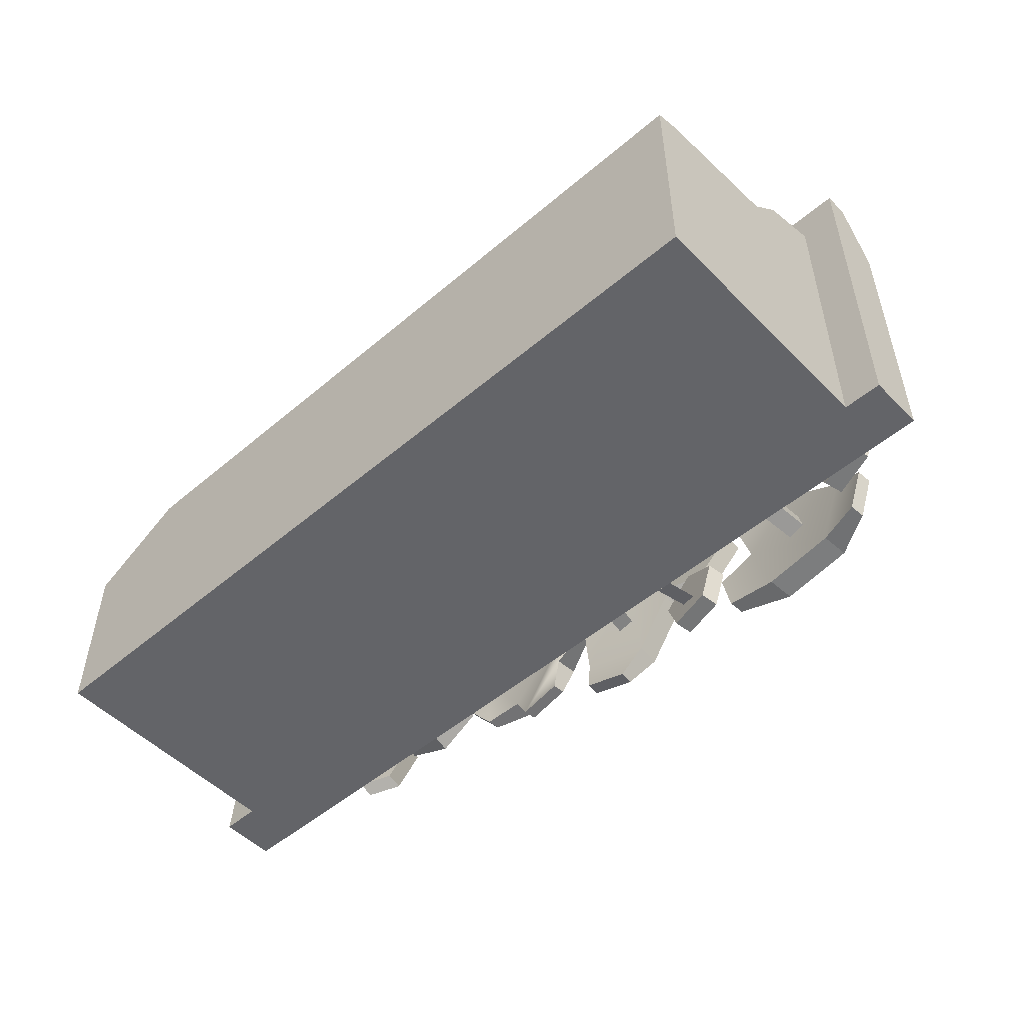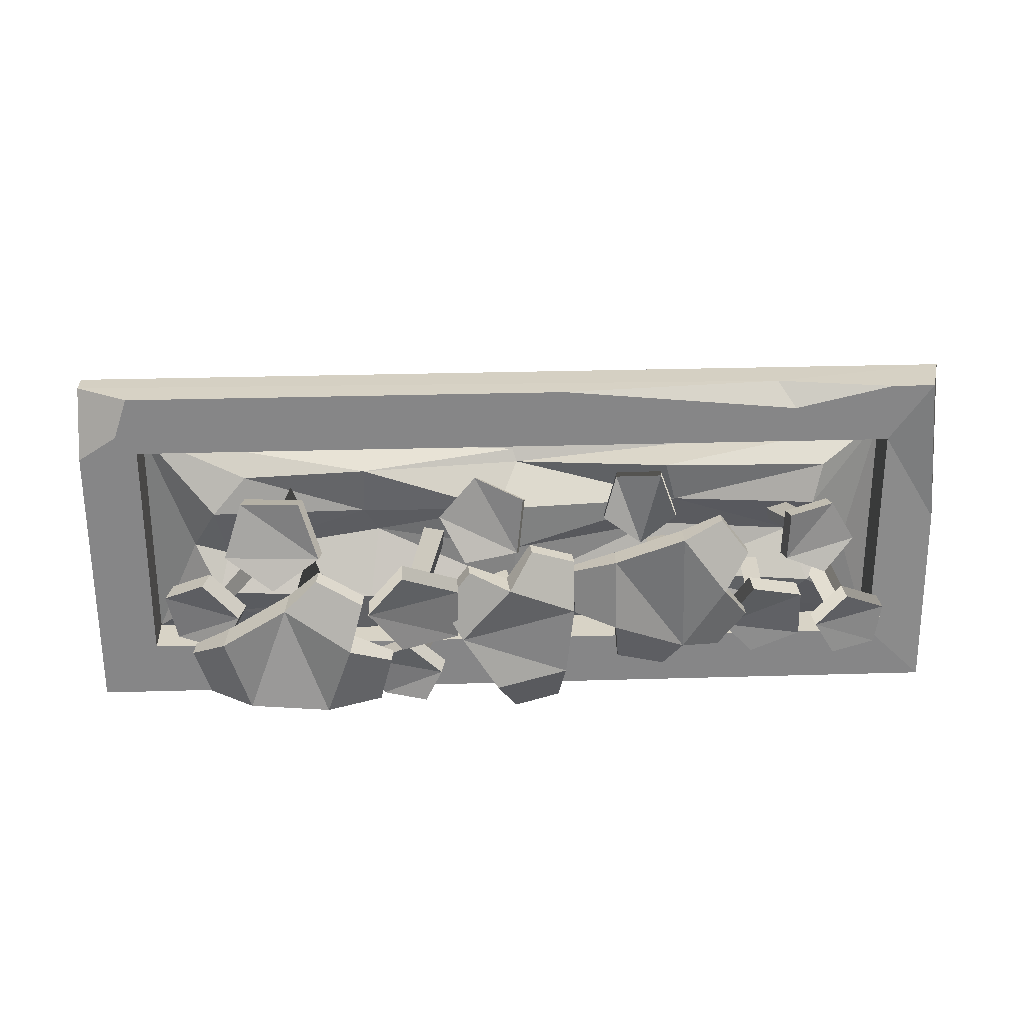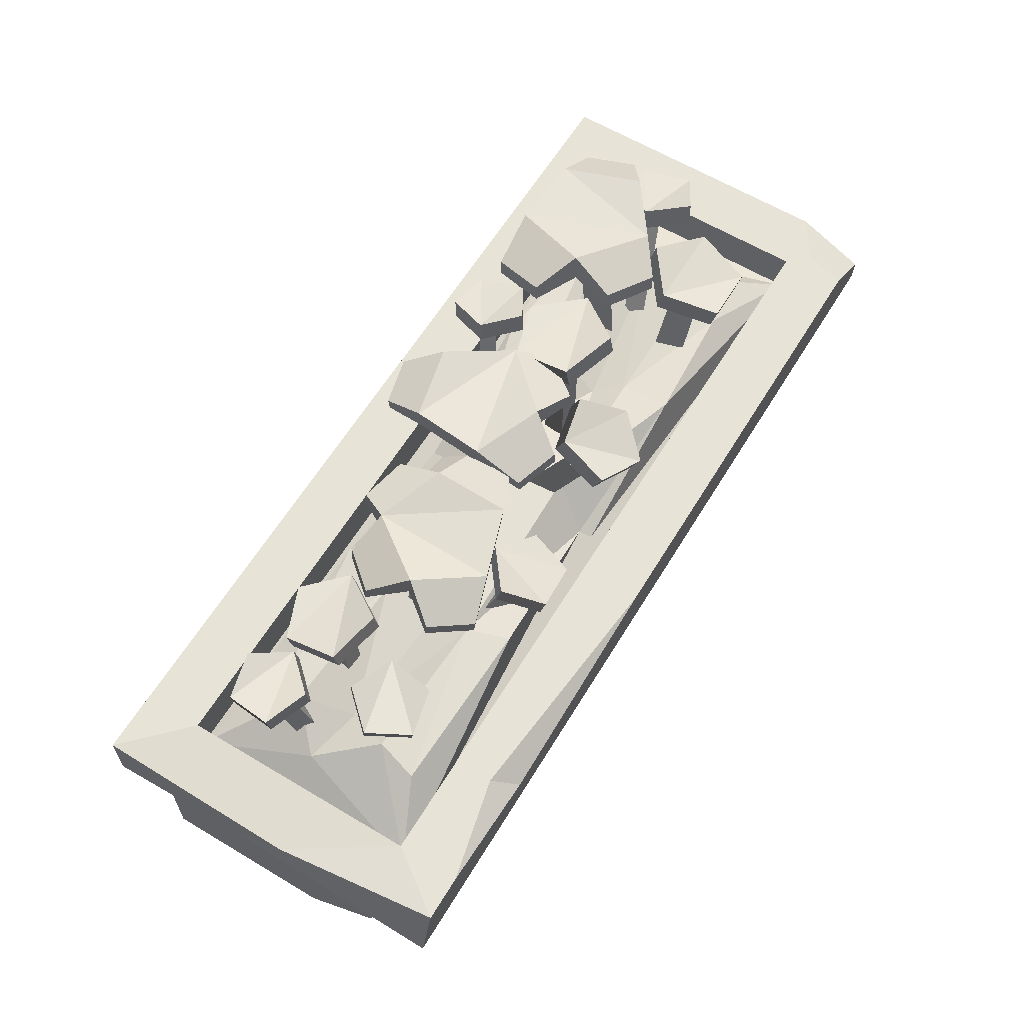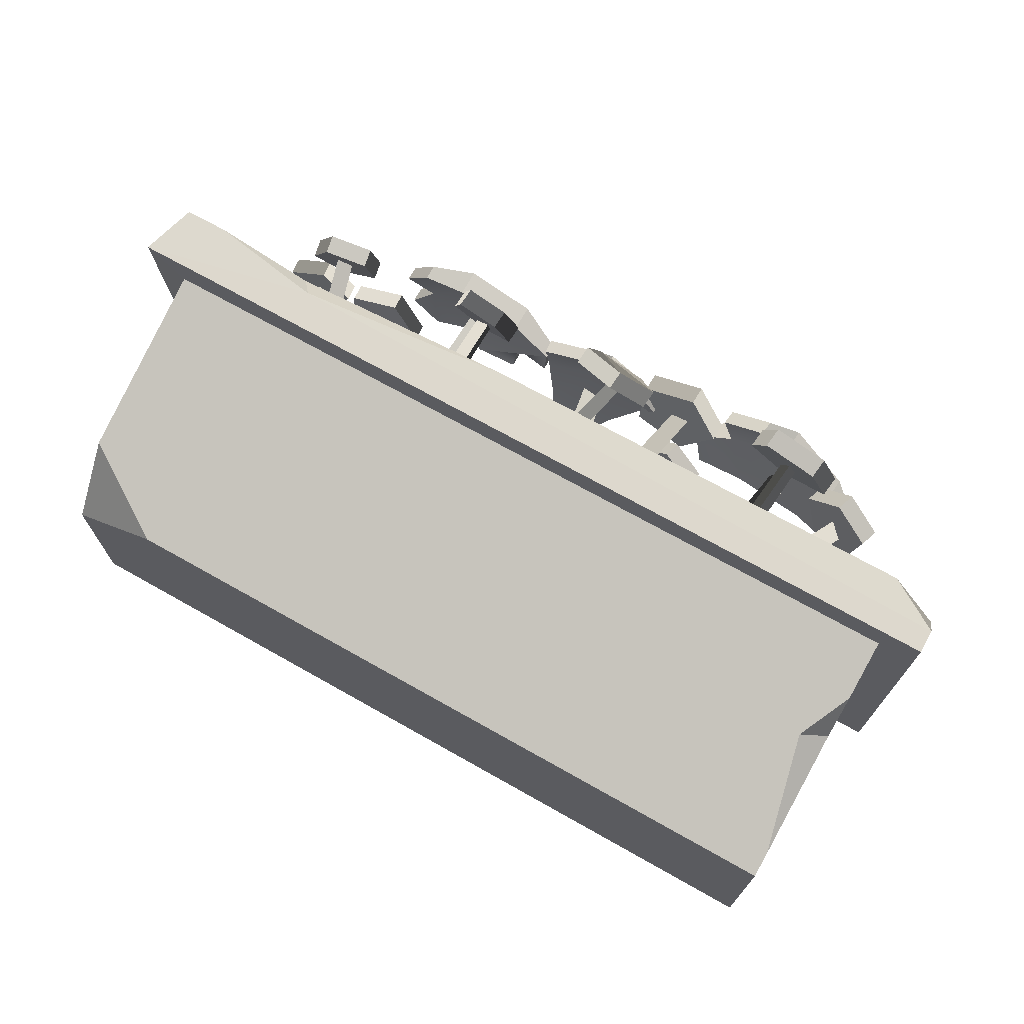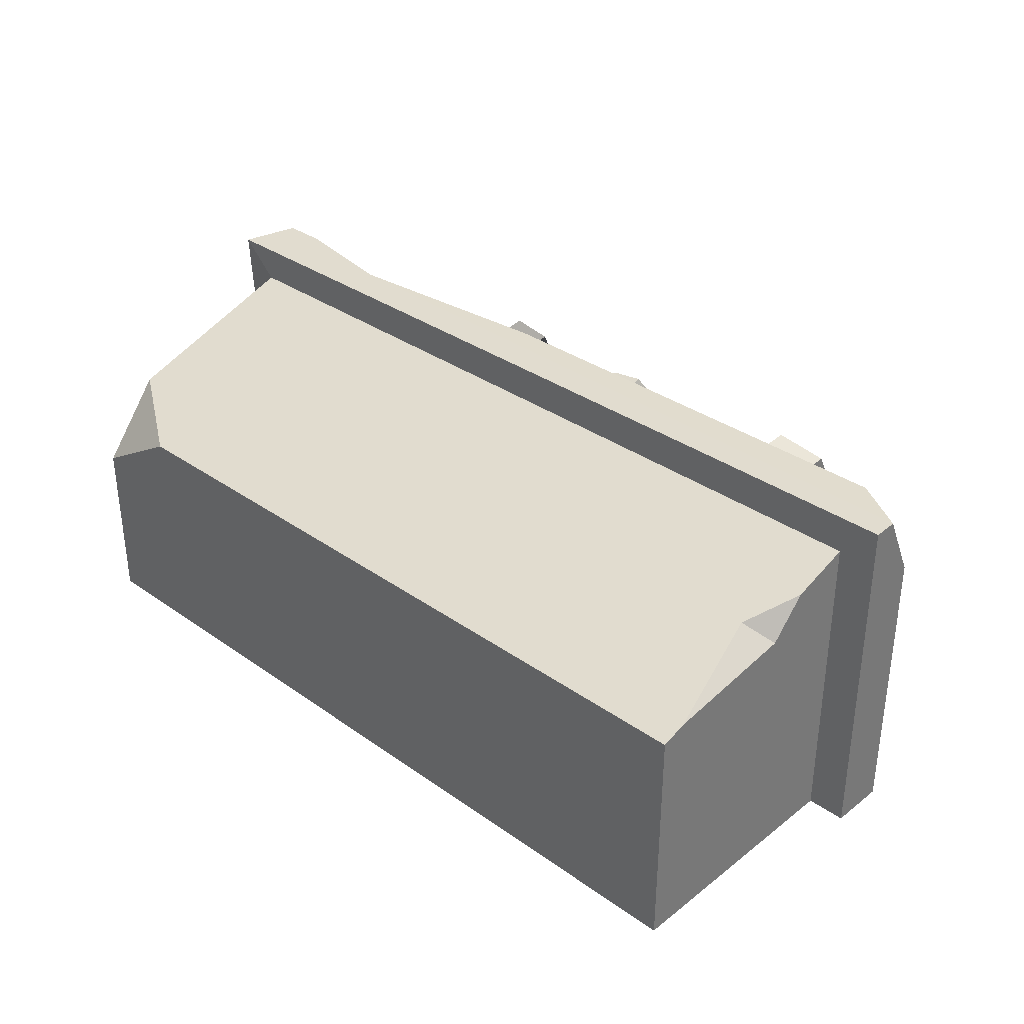
<metadata>
{"format":"obj","ext":"obj","renderer":"f3d","projection":"perspective","resolution":1024,"background":"white","views":[{"elev":-51.3,"azim":42.6,"up":"+Z"},{"elev":28.0,"azim":177.4,"up":"+Z"},{"elev":61.9,"azim":-58.7,"up":"+Y"},{"elev":70.5,"azim":29.4,"up":"+Z"},{"elev":33.8,"azim":43.7,"up":"+Z"}]}
</metadata>
<code>
v -16.6 19.94 -3.459
v -14.98 41.29 0.04313
v -13.1 41.09 1.533
v -14.79 41.12 1.724
v -14.31 19.94 -1.645
v -16.38 19.94 -1.412
v -25.69 18.38 -3.642
v -25.13 37.02 -5.26
v -23.5 37.12 -3.489
v -25.21 37.15 -3.565
v -23.7 18.38 -1.484
v -25.78 18.38 -1.577
v -24.24 19.13 -0.9646
v -25.05 19.13 1.765
v -29.16 38.11 4.223
v -28.37 38.02 5.726
v -29.83 37.64 6.463
v -23.27 19.13 0.8669
v 39.93 0 5.548
v -42.11 29.76 17.23
v -43.65 29.76 -16.96
v 43.65 29.76 -16.96
v -39.93 0 -16.96
v 39.93 0 -16.96
v -37.89 29.76 11.33
v 37.89 29.76 11.33
v 37.89 29.76 -11.33
v -37.89 29.76 -11.33
v -37.89 25.37 11.33
v 37.89 25.37 11.33
v 37.89 25.37 -11.33
v -37.89 25.37 -11.33
v -31.63 29.38 8.445
v 27.39 29.47 8.227
v 29.16 28.56 -7.839
v -27.73 29.15 -7.726
v 0 30.34 0
v -0.2859 26.88 8.216
v 29.72 28.1 -1.1
v -0.3797 27.55 -7.891
v -28.64 27.41 0.03719
v -16.39 29.74 5.032
v -30.64 30.34 4.58
v -15.32 30.34 9.161
v 1.864 30.6 4.694
v -14.7 27.52 1.092
v 15.46 29.42 4.277
v 15.32 30.34 9.161
v 30.64 30.34 4.58
v 14.07 28.05 1.363
v 14.98 31.51 -4.707
v 30.64 30.34 -4.58
v 15.32 30.34 -9.161
v 0 30.34 -4.58
v -16.55 29.11 -4.128
v -15.32 30.34 -9.161
v -30.64 30.34 -4.58
v -34.46 28.07 -1.032
v 33.28 26.91 -0.6802
v -0.02951 26.56 -9.22
v 0.1146 26.31 9.386
v -39.93 24.31 13.54
v 39.93 24.31 13.54
v 39.93 24.31 -16.96
v -39.93 24.31 -16.96
v -43.65 24.31 17.11
v 43.65 24.31 17.11
v 43.65 24.31 -16.96
v -43.65 24.31 -16.96
v 39.93 2.353 6.321
v 39.93 18.6 11.66
v 39.93 15.25 8.042
v 37.34 13.48 9.979
v -30.43 0 5.548
v -39.93 6.076 7.545
v -39.93 0 -0.07873
v 38.49 29.76 17.23
v 43.65 29.76 10.73
v 39.87 29.76 13.15
v 43.65 26.61 17.21
v -37.95 29.76 17.23
v -4.87 29.76 17.23
v -28.3 29.76 14.99
v -26.64 27.87 17.19
v -43.65 28.71 1.78
v -43.65 25.35 -3.683
v 39.93 9.206 7.235
v 38.43 8.788 8.437
v -1.384 5.777 7.447
v -39.93 9.766 8.759
v -39.93 7.007 -8.166
v -39.93 9.542 -16.96
v 39.93 5.108 -16.96
v 39.93 4.926 -8.881
v 29.3 3.34 6.646
v -28.75 4.712 7.097
v -39.93 5.923 -2.974
v -31.36 4.524 -16.96
v -1.269 6.568 -16.96
v 25.48 3.667 -16.96
v 39.93 5.239 0.6518
v -31.43 17.39 -1.145
v -34.63 37.36 -5.042
v -32.3 37.6 -5.569
v -33.23 37.63 -4.139
v -28.58 17.39 -1.787
v -29.71 17.39 -0.0457
v -36.28 38.09 -7.475
v -36.77 38.52 -3.196
v -32.87 39.27 -1.475
v -29.97 39.3 -4.69
v -32.08 38.58 -8.399
v -36.03 36.29 -7.268
v -36.51 36.71 -2.988
v -32.61 37.46 -1.267
v -29.72 37.5 -4.482
v -31.83 36.77 -8.191
v -28.61 37.52 -6.647
v -28.34 38.5 -1.608
v -23.41 39.26 -0.3982
v -20.62 38.74 -4.69
v -23.84 37.67 -8.551
v -28.42 35.71 -6.305
v -28.15 36.69 -1.266
v -23.21 37.44 -0.05627
v -20.43 36.93 -4.348
v -23.65 35.86 -8.209
v -15.8 39.91 6.813
v -9.328 40.69 -2.343
v -15.96 41 -4.372
v -19.96 40.51 1.287
v -15.76 42.4 7.054
v -9.186 42.52 4.811
v -9.288 43.19 -2.101
v -15.92 43.49 -4.13
v -19.92 43.01 1.528
v -22.32 39.45 4.528
v -19.64 39.07 8.037
v -19.61 40.49 8.175
v -22.3 40.87 4.665
v -9.225 40.02 4.569
v -5.024 39.34 2.804
v -5.469 39.78 -1.599
v -5.446 41.19 -1.462
v -5.001 40.76 2.941
v -9.724 40.3 -6.322
v -14.22 40.46 -7.215
v -14.2 41.88 -7.077
v -9.701 41.72 -6.185
v -19.64 40.35 -5.18
v -22.36 40.08 -1.926
v -22.34 41.5 -1.789
v -19.62 41.77 -5.042
v -33.04 38.57 4.849
v -30.83 38.14 8.543
v -26.67 39.01 7.72
v -26.32 39.98 3.517
v -30.25 39.71 1.743
v -32.75 36.81 4.466
v -30.54 36.37 8.16
v -26.38 37.24 7.336
v -26.02 38.21 3.134
v -29.96 37.94 1.36
v 4.448 19.94 -4.686
v 6.033 19.94 -7.052
v 10.69 38.92 -8.179
v 10.38 38.84 -9.85
v 11.99 38.46 -10.12
v 4.067 19.94 -6.723
v 5.189 19.94 -3.871
v 1.328 41.29 -3.864
v -0.8114 41.09 -2.782
v -0.2758 41.12 -4.399
v 2.583 19.94 -2.553
v 3.235 19.94 -4.524
v -4.269 39.91 -7.38
v 1.333 40.69 2.331
v 5.956 41 -2.844
v -4.505 42.4 -7.445
v -5.223 42.52 -0.5372
v 1.097 43.19 2.266
v 5.719 43.49 -2.91
v 2.257 43.01 -8.911
v 0.5397 39.45 -12.35
v -3.773 39.07 -11.38
v -3.907 40.49 -11.42
v 0.4055 40.87 -12.38
v -4.986 40.02 -0.4717
v -5.143 39.34 4.083
v -0.959 39.78 5.524
v -1.093 41.19 5.486
v -5.278 40.76 4.045
v 5.113 40.3 3.639
v 7.806 40.46 -0.06945
v 7.672 41.88 -0.1063
v 4.978 41.72 3.602
v 2.493 40.51 -8.846
v 14.71 39.39 -7.562
v 13.69 38.96 -11.75
v 9.478 39.83 -12.19
v 7.89 40.8 -8.287
v 11.12 40.53 -5.424
v 14.32 37.62 -7.283
v 13.3 37.19 -11.47
v 9.083 38.06 -11.92
v 7.495 39.03 -8.008
v 10.73 38.76 -5.145
v -14.72 18.96 1.516
v -12.68 18.96 3.501
v -12.41 37.94 8.283
v -10.71 37.85 8.276
v -10.73 37.47 9.912
v -12.65 18.96 1.508
v -3.056 21.48 -1.056
v 3.631 38.5 9.806
v 3.751 39.07 7.51
v 4.885 38.65 8.67
v -2.941 22.05 -3.893
v -1.568 21.52 -2.489
v 4.31 37.82 11.96
v 7.805 39.04 8.39
v 5.37 41.4 4.521
v 0.3705 41.62 5.695
v -0.2845 39.41 10.29
v 4.041 36.18 11.13
v 7.536 37.41 7.564
v 5.101 39.76 3.694
v 0.1018 39.98 4.868
v -0.5531 37.77 9.462
v -13.75 38.4 12.12
v -9.448 37.97 11.87
v -8.249 38.84 7.803
v -11.81 39.81 5.538
v -15.2 39.54 8.204
v -13.95 36.63 11.68
v -9.651 36.2 11.43
v -8.452 37.07 7.365
v -12.01 38.04 5.1
v -15.41 37.77 7.766
v 20.07 18.27 2.658
v 21.92 18.12 0.1512
v 30.65 39.53 -0.5247
v 30.39 39.47 -2.373
v 32.13 38.9 -2.586
v 19.76 18.32 0.407
v 21.56 18.1 6.167
v 23.94 39.72 7.932
v 22.95 39.94 5.496
v 24.66 39.8 6.214
v 20.33 18.24 3.199
v 22.42 18.04 4.074
v 19.86 18.3 1.135
v 23.34 42.84 -2.753
v 21.96 42.77 -4.995
v 23.77 42.63 -4.555
v 18.2 18.48 -1.594
v 20.4 18.27 -1.058
v 26.82 39.98 10.7
v 28.54 40.94 5.412
v 24 42.22 2.316
v 19.49 42.05 5.685
v 21.23 40.67 10.86
v 26.57 38.01 10.25
v 28.28 38.97 4.972
v 23.75 40.25 1.875
v 19.23 40.08 5.245
v 20.97 38.7 10.42
v 26.35 41.09 -9.517
v 16.36 42.84 -2.512
v 22.44 42.56 2.076
v 26.66 43.81 -9.759
v 19.09 44.65 -9.919
v 16.67 45.56 -2.754
v 22.74 45.28 1.834
v 28.92 44.21 -2.495
v 32.14 40.01 -4.713
v 30.66 39.76 -9.342
v 30.84 41.31 -9.48
v 32.31 41.55 -4.85
v 18.78 41.93 -9.677
v 13.74 41.65 -9.444
v 12.59 42.2 -4.737
v 12.77 43.74 -4.875
v 13.92 43.2 -9.581
v 15.24 42.48 1.732
v 19.53 42.23 4.343
v 19.7 43.77 4.206
v 15.41 44.02 1.595
v 28.61 41.48 -2.253
v 34.83 39.65 0.3321
v 33.91 39.3 -4.309
v 29.42 40.68 -5.017
v 27.58 41.89 -0.8139
v 30.92 41.25 2.492
v 34.21 37.76 0.6007
v 33.28 37.4 -4.04
v 28.8 38.79 -4.749
v 26.95 39.99 -0.5453
v 30.3 39.36 2.761
v 5.715 19.95 0.1103
v 10.02 41.41 -1.301
v 11.65 41.35 0.7817
v 9.804 41.55 0.5457
v 7.679 19.75 2.647
v 5.431 19.96 2.359
v 6.243 42.33 -3.123
v 6.181 43.37 2.417
v 11.52 43.69 4.191
v 14.89 42.84 -0.2532
v 11.62 42.01 -4.773
v 6.236 40.33 -2.747
v 6.174 41.37 2.792
v 11.52 41.69 4.566
v 14.88 40.84 0.1218
v 11.62 40.01 -4.398
f 3 4 6 5
f 1 6 4 2
f 5 1 2 3
f 9 10 12 11
f 7 12 10 8
f 11 7 8 9
f 13 14 17 15
f 16 17 14 18
f 18 13 15 16
f 77 80 78 79
f 46 41 42
f 42 41 43
f 21 22 64 65
f 85 86 66 20
f 22 21 28 27
f 25 85 20
f 25 26 30 29
f 26 27 31 30
f 27 28 32 31
f 28 25 29 32
f 61 38 29
f 29 38 44
f 30 59 49
f 49 59 39
f 31 60 53
f 53 60 40
f 38 48 45
f 45 48 47
f 50 39 51
f 51 39 52
f 40 56 54
f 54 56 55
f 43 33 42
f 42 33 44
f 44 38 42
f 42 38 45
f 45 37 42
f 42 37 46
f 48 34 47
f 47 34 49
f 49 39 47
f 47 39 50
f 37 45 50
f 50 45 47
f 52 35 51
f 51 35 53
f 40 54 53
f 53 54 51
f 37 50 54
f 54 50 51
f 56 36 55
f 55 36 57
f 57 41 55
f 55 41 46
f 37 54 46
f 46 54 55
f 32 57 36
f 32 58 57
f 43 29 33
f 32 29 58
f 58 29 43
f 58 43 41
f 57 58 41
f 30 49 34
f 39 59 52
f 52 59 31
f 52 31 35
f 30 31 59
f 31 53 35
f 40 60 56
f 56 60 32
f 31 32 60
f 56 32 36
f 29 44 33
f 38 61 48
f 61 30 48
f 29 30 61
f 48 30 34
f 72 64 63 71
f 23 98 99 100
f 75 76 74
f 62 63 67 66
f 63 64 68 67
f 64 22 68
f 65 62 66 86
f 21 65 69
f 71 73 72
f 87 88 70
f 93 94 24
f 23 24 76
f 76 24 74
f 24 19 74
f 96 74 89
f 23 76 97 91
f 66 84 81 20
f 80 68 22 78
f 79 22 27 26
f 20 81 83 25
f 81 84 83
f 83 84 82
f 25 83 79 26
f 84 80 77 82
f 79 83 82 77
f 79 78 22
f 66 67 80 84
f 67 68 80
f 19 24 94 101
f 88 95 19 70
f 62 73 71 63
f 23 91 92
f 21 85 25 28
f 69 86 85 21
f 65 86 69
f 72 73 88 87
f 73 89 95 88
f 90 96 62
f 91 97 90 62
f 92 91 62 65
f 65 99 98 92
f 72 94 93 64
f 87 101 94 72
f 19 95 89 74
f 75 74 96 90
f 62 96 89 73
f 97 76 75 90
f 92 98 23
f 99 64 93 100
f 65 64 99
f 24 100 93
f 23 100 24
f 19 101 87 70
f 104 105 107 106
f 102 107 105 103
f 106 102 103 104
f 113 114 109 108
f 114 115 110 109
f 115 116 111 110
f 116 117 112 111
f 117 113 108 112
f 108 109 111
f 109 110 111
f 112 108 111
f 123 124 119 118
f 124 125 120 119
f 125 126 121 120
f 126 127 122 121
f 127 123 118 122
f 118 119 121
f 119 120 121
f 122 118 121
f 128 141 133 132
f 142 143 144 145
f 146 147 148 149
f 150 151 152 153
f 137 138 139 140
f 132 133 135
f 133 134 135
f 136 132 135
f 128 132 139 138
f 132 136 140 139
f 136 131 137 140
f 129 134 144 143
f 134 133 145 144
f 133 141 142 145
f 130 135 148 147
f 135 134 149 148
f 134 129 146 149
f 131 136 152 151
f 136 135 153 152
f 135 130 150 153
f 159 160 155 154
f 160 161 156 155
f 161 162 157 156
f 162 163 158 157
f 163 159 154 158
f 154 155 157
f 155 156 157
f 158 154 157
f 164 165 168 166
f 167 168 165 169
f 169 164 166 167
f 172 173 175 174
f 170 175 173 171
f 174 170 171 172
f 176 188 180 179
f 189 190 191 192
f 193 194 195 196
f 178 197 183 182
f 184 185 186 187
f 179 180 182
f 180 181 182
f 183 179 182
f 176 179 186 185
f 179 183 187 186
f 183 197 184 187
f 177 181 191 190
f 181 180 192 191
f 180 188 189 192
f 178 182 195 194
f 182 181 196 195
f 181 177 193 196
f 203 204 199 198
f 204 205 200 199
f 205 206 201 200
f 206 207 202 201
f 207 203 198 202
f 198 199 201
f 199 200 201
f 202 198 201
f 208 209 212 210
f 211 212 209 213
f 213 208 210 211
f 216 217 219 218
f 214 219 217 215
f 218 214 215 216
f 225 226 221 220
f 226 227 222 221
f 227 228 223 222
f 228 229 224 223
f 229 225 220 224
f 220 221 223
f 221 222 223
f 224 220 223
f 235 236 231 230
f 236 237 232 231
f 237 238 233 232
f 238 239 234 233
f 239 235 230 234
f 230 231 233
f 231 232 233
f 234 230 233
f 240 241 244 242
f 243 244 241 245
f 245 240 242 243
f 248 249 251 250
f 246 251 249 247
f 250 246 247 248
f 254 255 257 256
f 252 257 255 253
f 256 252 253 254
f 263 264 259 258
f 264 265 260 259
f 265 266 261 260
f 266 267 262 261
f 267 263 258 262
f 258 259 261
f 259 260 261
f 262 258 261
f 268 280 272 271
f 281 282 283 284
f 285 286 287 288
f 270 289 275 274
f 276 277 278 279
f 271 272 274
f 272 273 274
f 275 271 274
f 268 271 278 277
f 271 275 279 278
f 275 289 276 279
f 269 273 283 282
f 273 272 284 283
f 272 280 281 284
f 270 274 287 286
f 274 273 288 287
f 273 269 285 288
f 295 296 291 290
f 296 297 292 291
f 297 298 293 292
f 298 299 294 293
f 299 295 290 294
f 290 291 293
f 291 292 293
f 294 290 293
f 302 303 305 304
f 300 305 303 301
f 304 300 301 302
f 311 312 307 306
f 312 313 308 307
f 313 314 309 308
f 314 315 310 309
f 315 311 306 310
f 306 307 309
f 307 308 309
f 310 306 309
f 114 113 115
f 113 117 115
f 117 116 115
f 124 123 125
f 123 127 125
f 127 126 125
f 151 150 131
f 150 130 131
f 137 131 138
f 138 131 128
f 128 131 141
f 131 130 141
f 141 130 142
f 130 147 142
f 146 129 147
f 147 129 142
f 129 143 142
f 160 159 161
f 159 163 161
f 163 162 161
f 189 188 190
f 190 188 177
f 188 176 177
f 184 197 185
f 185 197 176
f 176 197 177
f 197 178 177
f 177 178 193
f 178 194 193
f 204 203 205
f 203 207 205
f 207 206 205
f 226 225 227
f 225 229 227
f 229 228 227
f 236 235 237
f 235 239 237
f 239 238 237
f 264 263 265
f 263 267 265
f 267 266 265
f 281 280 282
f 282 280 269
f 280 268 269
f 276 289 277
f 277 289 268
f 268 289 269
f 289 270 269
f 269 270 285
f 270 286 285
f 296 295 297
f 295 299 297
f 299 298 297
f 312 311 313
f 311 315 313
f 315 314 313

</code>
